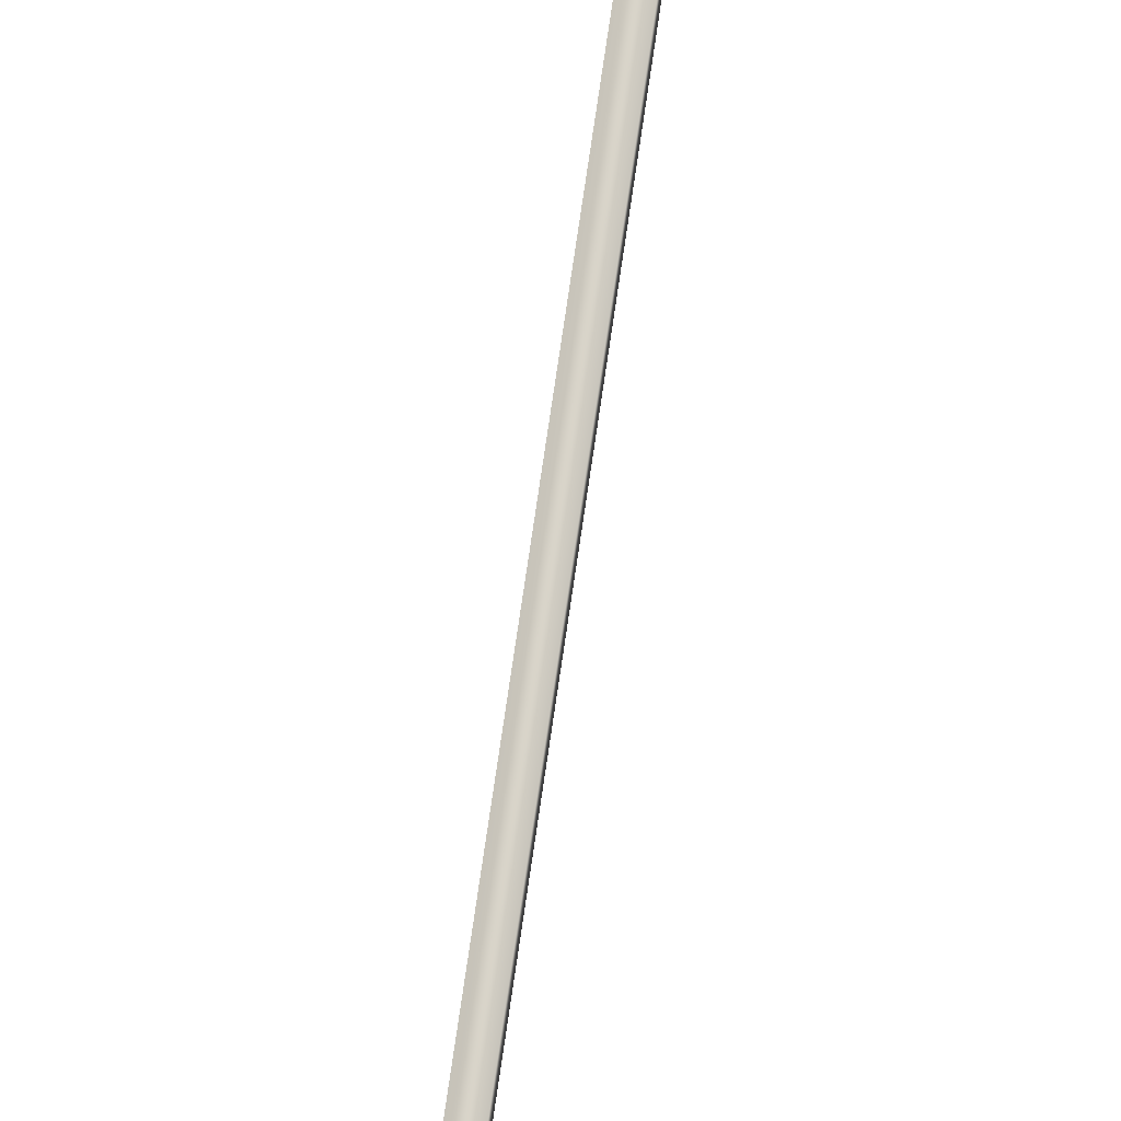
<metadata>
{"format":"obj","ext":"obj","renderer":"f3d","projection":"perspective","resolution":1024,"background":"white","views":[{"elev":75.3,"azim":8.3,"up":"+Y"}]}
</metadata>
<code>
v  -0.002595 -0.000941 0.769
v  0.002034 -0.001536 0.7445
v  -0.005924 0.00399 0.7943
v  0.005363 0.004012 0.7944
v  0.002034 -0.007583 0.06201
v  -0.002595 0.007569 0.06157
v  0.002034 0.007569 0.06157
v  0.002034 -0.007219 0.106
v  0.002034 0.007569 0.1066
v  -0.002595 0.007569 0.1066
v  0.002034 -0.005491 0.1124
v  0.002034 0.007569 0.1129
v  -0.002595 0.007569 0.1129
v  -0.002595 -0.006776 0.6574
v  0.002034 -0.005297 0.6531
v  -0.002595 -0.006456 0.6815
v  0.002034 -0.004583 0.6812
v  0.003206 0.00062 0.6804
v  -0.003767 0.00062 0.6804
v  -0.002595 0.005082 0.6699
v  0.002034 0.005082 0.6699
v  -0.000209 -0.00247 0.782
v  -0.000209 0.003436 0.839
v  -0.000209 0.008224 0.06072
v  -0.000209 -0.01098 0.06072
v  -0.000209 -0.01076 0.1056
v  -0.000209 0.008224 0.1056
v  -0.000209 -0.009466 0.1124
v  -0.000209 0.008224 0.1134
v  -0.000209 -0.009282 0.6524
v  -0.000209 -0.008895 0.6816
v  -0.000209 0.007732 0.6681
v  0.002034 0.008097 0.654
v  -0.000209 0.008896 0.6505
v  -0.002595 0.008097 0.654
v  0.003206 0.000583 0.6534
v  -0.003767 0.000579 0.6561
v  -0.002595 -0.005491 0.1124
v  -0.002595 -0.007219 0.106
v  -0.002595 -0.007583 0.06201
v  -0.002595 -0.006758 0.6235
v  0.002034 -0.001095 0.6224
v  -0.002595 -0.001113 0.6224
v  0.002034 -0.005693 0.6232
v  0.002034 0.00795 0.6207
v  -0.002595 0.00795 0.6207
v  -0.000209 -0.009658 0.6241
v  -0.000209 0.0087 0.6205
v  0.005465 -0.01432 0.05532
v  0.00523 -0.01434 0.0614
v  -0.005646 -0.01445 0.055
v  -0.005881 -0.01446 0.06108
v  0.005302 0.01503 0.05455
v  0.005067 0.01501 0.0617
v  -0.00581 0.01499 0.05418
v  0.005757 -0.02474 0.05816
v  0.005553 -0.02281 0.06341
v  -0.005742 -0.0229 0.06302
v  -0.005538 -0.02482 0.05778
v  -0.000341 0.01578 0.05772
v  -0.006045 0.01497 0.06133
v  0.004111 -0.05034 0.091
v  0.003957 -0.04432 0.09266
v  -0.006946 -0.04439 0.09238
v  -0.006792 -0.05042 0.09072
v  0.004515 -0.04201 0.07274
v  0.004543 -0.03823 0.07576
v  -0.004802 -0.0383 0.07552
v  -0.004539 -0.04208 0.07251
v  0.003171 -0.04751 0.08504
v  0.003079 -0.04312 0.08643
v  -0.005527 -0.04318 0.08621
v  -0.005377 -0.04757 0.08482
v  0.004517 -0.04869 0.0861
v  0.004382 -0.04273 0.0879
v  -0.006972 -0.04281 0.08761
v  -0.006787 -0.04877 0.08581
v  0.005177 -0.03394 0.06359
v  0.00511 -0.0309 0.06768
v  -0.005323 -0.03108 0.06744
v  -0.005066 -0.03411 0.06336
v  0.001563 -0.01461 0.06399
v  0.001563 -0.01461 0.04009
v  0.001563 0.01284 0.06399
v  0.001563 0.01284 0.04009
v  -0.002037 -0.01461 0.06399
v  -0.002037 -0.01461 0.04009
v  -0.002037 0.01284 0.06399
v  -0.002037 0.01284 0.04009
v  0.00407 -0.01239 0.06399
v  0.00407 -0.01239 0.04009
v  0.00407 0.01062 0.04009
v  0.00407 0.01062 0.06399
v  -0.004544 -0.01239 0.06399
v  -0.004544 0.01062 0.06399
v  -0.004544 0.01062 0.04009
v  -0.004544 -0.01239 0.04009
v  0.005041 -0.008178 0.06399
v  0.005041 -0.008178 0.04009
v  0.005041 0.008342 0.04009
v  0.005041 0.008342 0.06399
v  -0.005515 -0.008178 0.06399
v  -0.005515 0.008342 0.06399
v  -0.005515 0.008342 0.04009
v  -0.005515 -0.008178 0.04009
v  0.007055 -0.00641 0.06399
v  0.007055 -0.00641 0.04009
v  0.007055 0.006574 0.04009
v  0.007055 0.006574 0.06399
v  -0.007529 -0.00641 0.06399
v  -0.007529 0.006574 0.06399
v  -0.007529 0.006574 0.04009
v  -0.007529 -0.00641 0.04009
v  0.005465 -0.008808 0.04886
v  0.00523 -0.008825 0.04272
v  -0.005646 -0.008932 0.04918
v  -0.005881 -0.00895 0.04304
v  0.005302 0.01503 0.04882
v  0.005067 0.01501 0.04267
v  -0.00581 0.01499 0.04914
v  0.005757 -0.02247 0.04592
v  0.005553 -0.02105 0.04042
v  -0.005742 -0.02121 0.04077
v  -0.005538 -0.02263 0.04627
v  -0.006045 0.01497 0.043
v  0.004683 -0.06672 0.006498
v  0.004512 -0.06208 0.002809
v  -0.007551 -0.06205 0.00313
v  -0.00738 -0.06671 0.006577
v  0.004515 -0.05178 0.02257
v  0.004543 -0.04843 0.01913
v  -0.004802 -0.04848 0.01937
v  -0.004539 -0.05184 0.0228
v  0.003643 -0.06185 0.01141
v  0.003541 -0.05793 0.008143
v  -0.00598 -0.0579 0.008397
v  -0.005814 -0.06182 0.01166
v  0.005133 -0.06298 0.01084
v  0.004983 -0.05847 0.007024
v  -0.007579 -0.05843 0.007358
v  -0.007374 -0.06297 0.01092
v  0.005059 -0.03603 0.03707
v  0.005021 -0.03298 0.03355
v  -0.005243 -0.03317 0.03378
v  -0.004974 -0.03621 0.03729
v  0.003242 -0.008993 0.06403
v  0.005774 -0.001483 0.06403
v  0.005774 -0.001483 0.05335
v  0.003242 -0.008993 0.05321
v  -0.004182 -0.008993 0.06403
v  -0.004182 -0.008993 0.05321
v  -0.006713 -0.001483 0.05335
v  -0.006713 -0.001483 0.06403
v  -0.000436 -0.01018 0.05321
v  -0.000436 -0.01018 0.06403
v  0.007213 -0.01025 -0.1106
v  0.01167 -0.001483 -0.1106
v  -0.000432 -0.001544 -0.1106
v  -0.000436 -0.0141 -0.1106
v  0.007079 0.009059 -0.1106
v  0.008859 0.01128 -0.1025
v  -0.000436 0.01501 -0.1025
v  -0.000436 0.01201 -0.1106
v  0.003834 0.006166 0.06403
v  -0.000436 -0.001544 0.06403
v  -0.000436 0.008098 0.06403
v  0.009023 -0.01247 -0.102
v  0.01446 -0.001483 -0.1022
v  -0.01017 0.01128 -0.1025
v  -0.0154 -0.001483 -0.1022
v  -0.01261 -0.001483 -0.1106
v  -0.008392 0.009059 -0.1106
v  -0.01034 -0.01247 -0.102
v  -0.000436 -0.0171 -0.102
v  -0.008526 -0.01025 -0.1106
v  -0.000436 0.01151 -0.1015
v  -0.007953 0.008692 -0.1015
v  0.007113 -0.001483 -0.01716
v  0.004038 -0.01212 -0.01775
v  -0.004119 0.006898 0.05351
v  -0.008053 -0.001483 -0.01716
v  -0.004902 0.01002 -0.01653
v  -0.000436 -0.01378 -0.01775
v  -0.004978 -0.01212 -0.01775
v  -0.000436 0.008098 0.05351
v  -0.004119 0.006898 0.06403
v  0.006435 -0.001483 -0.04942
v  0.003641 -0.01182 -0.04923
v  -0.007374 -0.001483 -0.04942
v  -0.004499 0.009694 -0.04963
v  -0.000436 -0.01344 -0.04923
v  -0.004581 -0.01182 -0.04923
v  -0.000436 0.0117 -0.01653
v  0.005561 -0.01196 -0.1011
v  0.01098 -0.001483 -0.1013
v  -0.01192 -0.001483 -0.1013
v  -0.008079 -0.009877 -0.1011
v  -0.000436 -0.01359 -0.1011
v  -0.000436 0.01131 -0.04963
v  0.003834 0.006166 0.05351
v  0.004798 0.008826 -0.01653
v  0.004302 0.008544 -0.04963
v  0.00664 0.008692 -0.1015
v  -0.000436 0.01147 -0.08975
v  -0.007172 0.008918 -0.08975
v  0.008953 -0.001483 -0.08975
v  0.005139 -0.01193 -0.08975
v  -0.009893 -0.001483 -0.08975
v  -0.000436 -0.01356 -0.08975
v  -0.007311 -0.0103 -0.08975
v  0.006111 0.008658 -0.08975
g Box10
f 3 1 22
f 22 23 3
f 16 31 22
f 22 1 16
f 2 18 4
f 21 33 34
f 34 32 21
f 3 19 1
f 40 25 26
f 26 39 40
f 7 24 27
f 27 9 7
f 39 26 28
f 28 38 39
f 9 12 11
f 11 8 9
f 9 27 29
f 29 12 9
f 41 47 30
f 30 14 41
f 11 12 45
f 45 42 11
f 45 48 34
f 34 33 45
f 38 41 43
f 14 30 31
f 31 16 14
f 36 33 18
f 19 37 14
f 14 16 19
f 23 32 20
f 20 3 23
f 18 33 21
f 4 23 22
f 22 2 4
f 17 2 22
f 22 31 17
f 5 8 26
f 26 25 5
f 6 10 27
f 27 24 6
f 8 11 28
f 28 26 8
f 10 13 29
f 29 27 10
f 28 11 44
f 44 47 28
f 29 13 46
f 46 48 29
f 15 17 31
f 31 30 15
f 4 21 32
f 32 23 4
f 21 4 18
f 19 3 20
f 19 20 35
f 20 32 34
f 34 35 20
f 5 7 9
f 9 8 5
f 15 36 18
f 18 17 15
f 36 15 44
f 44 42 36
f 19 35 37
f 35 46 43
f 43 37 35
f 38 13 10
f 10 39 38
f 10 6 40
f 40 39 10
f 38 28 47
f 47 41 38
f 45 12 29
f 29 48 45
f 44 11 42
f 46 13 38
f 38 43 46
f 33 36 42
f 42 45 33
f 41 14 37
f 37 43 41
f 15 30 47
f 47 44 15
f 46 35 34
f 34 48 46
f 2 17 18
f 19 16 1
f 62 63 64
f 64 65 62
f 49 53 54
f 54 50 49
f 50 54 61
f 61 52 50
f 52 61 55
f 55 51 52
f 51 55 53
f 53 49 51
f 49 50 57
f 57 56 49
f 50 52 58
f 58 57 50
f 52 51 59
f 59 58 52
f 51 49 56
f 56 59 51
f 53 55 60
f 55 61 60
f 61 54 60
f 54 53 60
f 57 79 78
f 78 56 57
f 57 58 80
f 80 79 57
f 58 59 81
f 81 80 58
f 56 78 81
f 81 59 56
f 67 71 70
f 70 66 67
f 72 71 67
f 67 68 72
f 73 72 68
f 68 69 73
f 70 73 69
f 69 66 70
f 71 75 74
f 74 70 71
f 76 75 71
f 71 72 76
f 77 76 72
f 72 73 77
f 74 77 73
f 73 70 74
f 75 63 62
f 62 74 75
f 64 63 75
f 75 76 64
f 65 64 76
f 76 77 65
f 62 65 77
f 77 74 62
f 79 67 66
f 66 78 79
f 68 67 79
f 79 80 68
f 69 68 80
f 80 81 69
f 78 66 69
f 69 81 78
f 107 108 109
f 109 106 107
f 110 111 112
f 112 113 110
f 86 87 83
f 83 82 86
f 83 87 89
f 89 85 83
f 89 88 84
f 84 85 89
f 84 88 86
f 86 82 84
f 82 83 91
f 91 90 82
f 83 85 92
f 92 91 83
f 85 84 93
f 93 92 85
f 84 82 90
f 90 93 84
f 86 88 95
f 95 94 86
f 88 89 96
f 96 95 88
f 89 87 97
f 97 96 89
f 87 86 94
f 94 97 87
f 90 91 99
f 99 98 90
f 91 92 100
f 100 99 91
f 92 93 101
f 101 100 92
f 93 90 98
f 98 101 93
f 94 95 103
f 103 102 94
f 95 96 104
f 104 103 95
f 96 97 105
f 105 104 96
f 97 94 102
f 102 105 97
f 98 99 107
f 107 106 98
f 99 100 108
f 108 107 99
f 100 101 109
f 109 108 100
f 101 98 106
f 106 109 101
f 102 103 111
f 111 110 102
f 103 104 112
f 112 111 103
f 104 105 113
f 113 112 104
f 105 102 110
f 110 113 105
f 126 129 128
f 128 127 126
f 114 115 119
f 119 118 114
f 115 117 125
f 125 119 115
f 117 116 120
f 120 125 117
f 116 114 118
f 118 120 116
f 114 121 122
f 122 115 114
f 115 122 123
f 123 117 115
f 117 123 124
f 124 116 117
f 116 124 121
f 121 114 116
f 118 119 125
f 125 120 118
f 122 121 142
f 142 143 122
f 122 143 144
f 144 123 122
f 123 144 145
f 145 124 123
f 121 124 145
f 145 142 121
f 131 130 134
f 134 135 131
f 136 132 131
f 131 135 136
f 137 133 132
f 132 136 137
f 134 130 133
f 133 137 134
f 135 134 138
f 138 139 135
f 140 136 135
f 135 139 140
f 141 137 136
f 136 140 141
f 138 134 137
f 137 141 138
f 139 138 126
f 126 127 139
f 128 140 139
f 139 127 128
f 129 141 140
f 140 128 129
f 126 138 141
f 141 129 126
f 143 142 130
f 130 131 143
f 132 144 143
f 143 131 132
f 133 145 144
f 144 132 133
f 142 145 133
f 133 130 142
f 146 149 148
f 148 147 146
f 150 153 152
f 152 151 150
f 155 154 149
f 149 146 155
f 156 159 158
f 158 157 156
f 160 163 162
f 162 161 160
f 164 166 165
f 165 147 164
f 156 157 168
f 168 167 156
f 172 171 170
f 170 169 172
f 173 175 159
f 159 174 173
f 177 176 162
f 162 169 177
f 149 179 178
f 178 148 149
f 180 182 181
f 181 152 180
f 184 183 154
f 154 151 184
f 186 166 185
f 185 180 186
f 179 188 187
f 187 178 179
f 190 189 181
f 181 182 190
f 192 191 183
f 183 184 192
f 180 185 193
f 193 182 180
f 194 167 168
f 168 195 194
f 177 169 170
f 170 196 177
f 197 173 174
f 174 198 197
f 205 204 176
f 176 177 205
f 190 182 193
f 193 199 190
f 207 206 187
f 187 188 207
f 205 208 189
f 189 190 205
f 192 210 209
f 209 191 192
f 200 164 147
f 147 148 200
f 153 186 180
f 180 152 153
f 172 163 158
f 158 171 172
f 150 155 165
f 165 153 150
f 157 160 161
f 161 168 157
f 171 175 173
f 173 170 171
f 178 201 200
f 200 148 178
f 181 184 151
f 151 152 181
f 202 201 178
f 178 187 202
f 189 192 184
f 184 181 189
f 168 161 203
f 203 195 168
f 170 173 197
f 197 196 170
f 203 211 206
f 206 195 203
f 197 210 208
f 208 196 197
f 150 151 154
f 154 155 150
f 175 171 158
f 158 159 175
f 172 169 162
f 162 163 172
f 186 153 165
f 165 166 186
f 156 167 174
f 174 159 156
f 203 161 162
f 162 176 203
f 179 149 154
f 154 183 179
f 164 200 185
f 185 166 164
f 188 179 183
f 183 191 188
f 200 201 193
f 193 185 200
f 174 167 194
f 194 198 174
f 202 211 204
f 204 199 202
f 193 201 202
f 202 199 193
f 198 194 207
f 207 209 198
f 160 157 158
f 158 163 160
f 146 147 165
f 165 155 146
f 190 199 204
f 204 205 190
f 194 195 206
f 206 207 194
f 177 196 208
f 208 205 177
f 210 197 198
f 198 209 210
f 211 202 187
f 187 206 211
f 210 192 189
f 189 208 210
f 211 203 176
f 176 204 211
f 188 191 209
f 209 207 188
g

</code>
